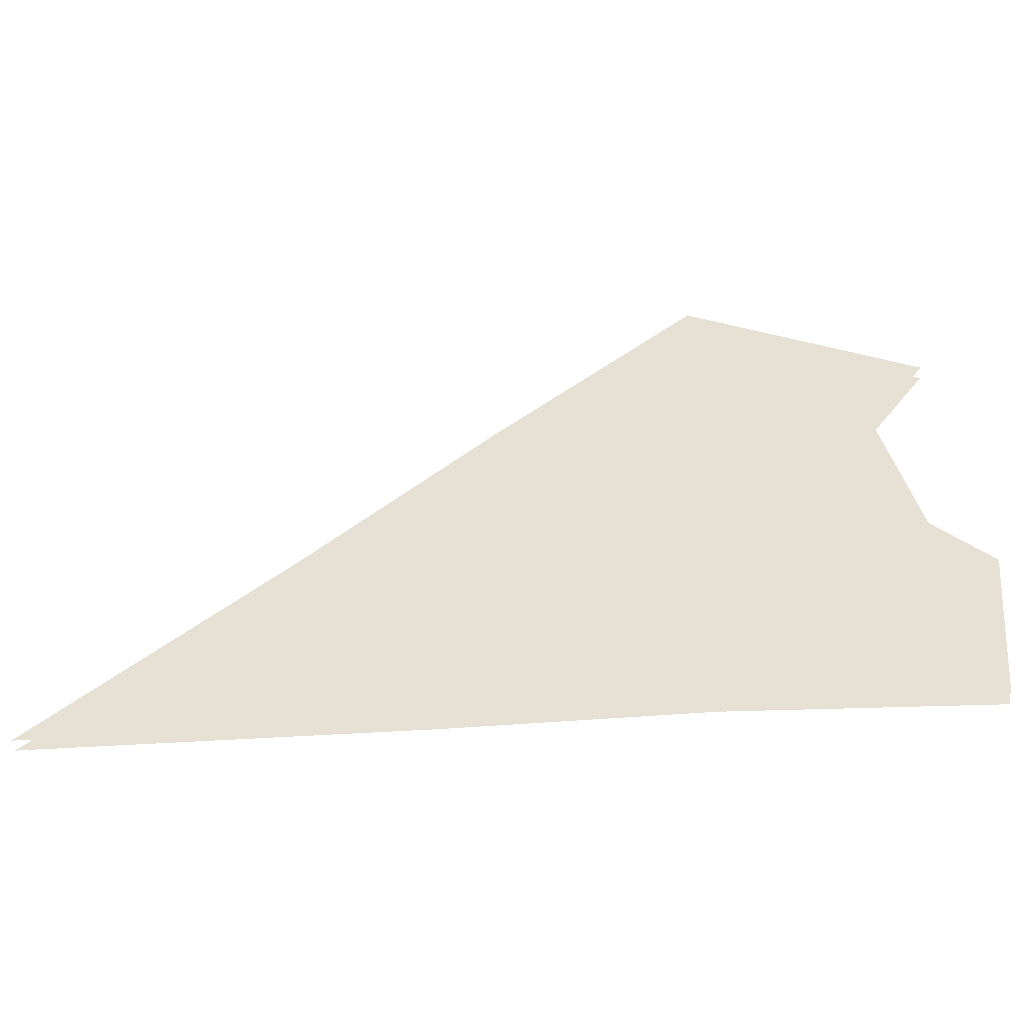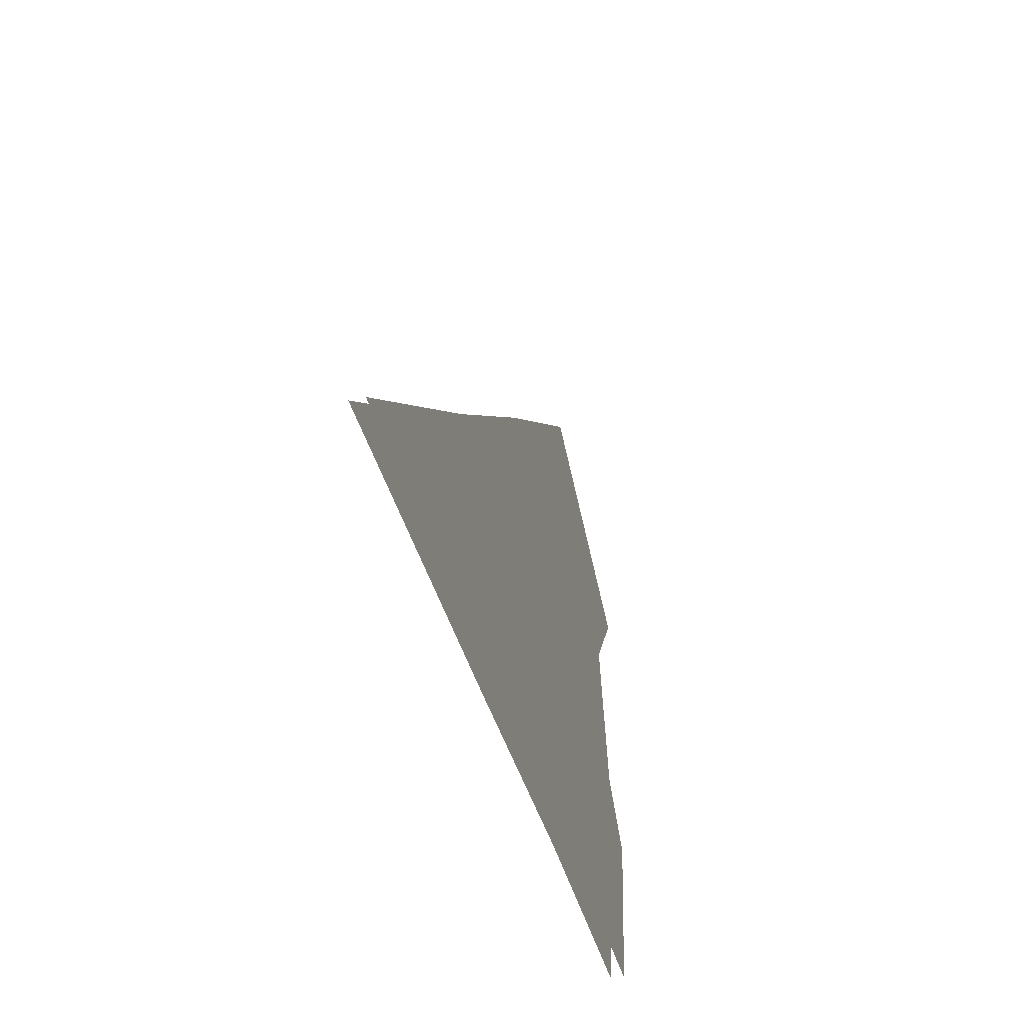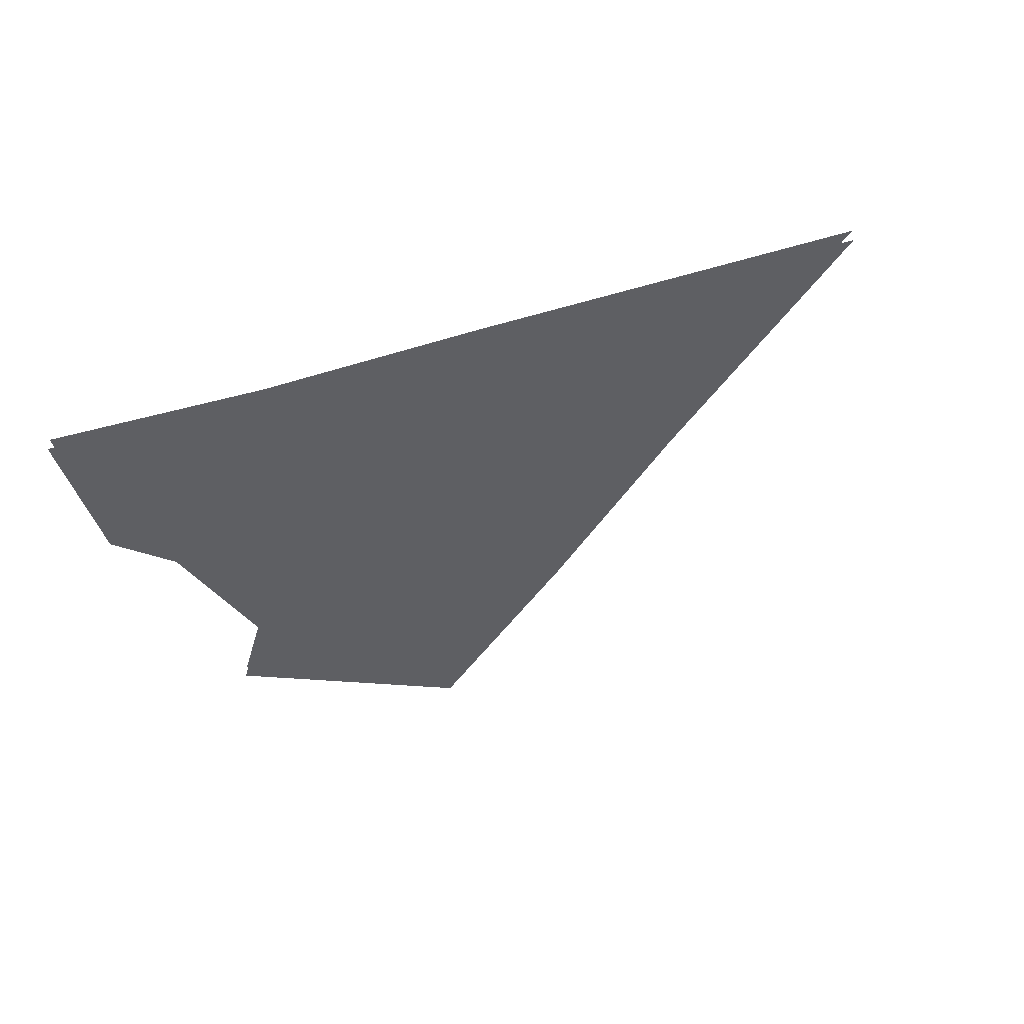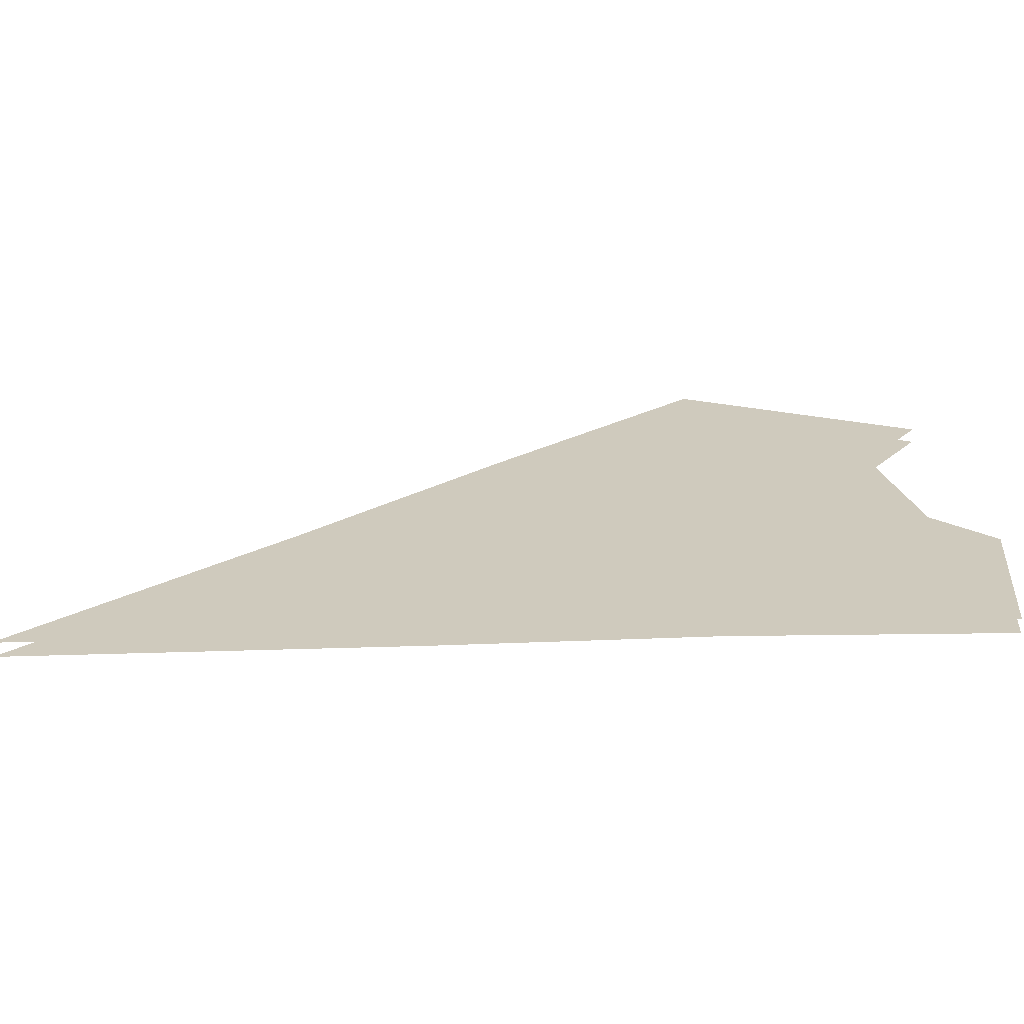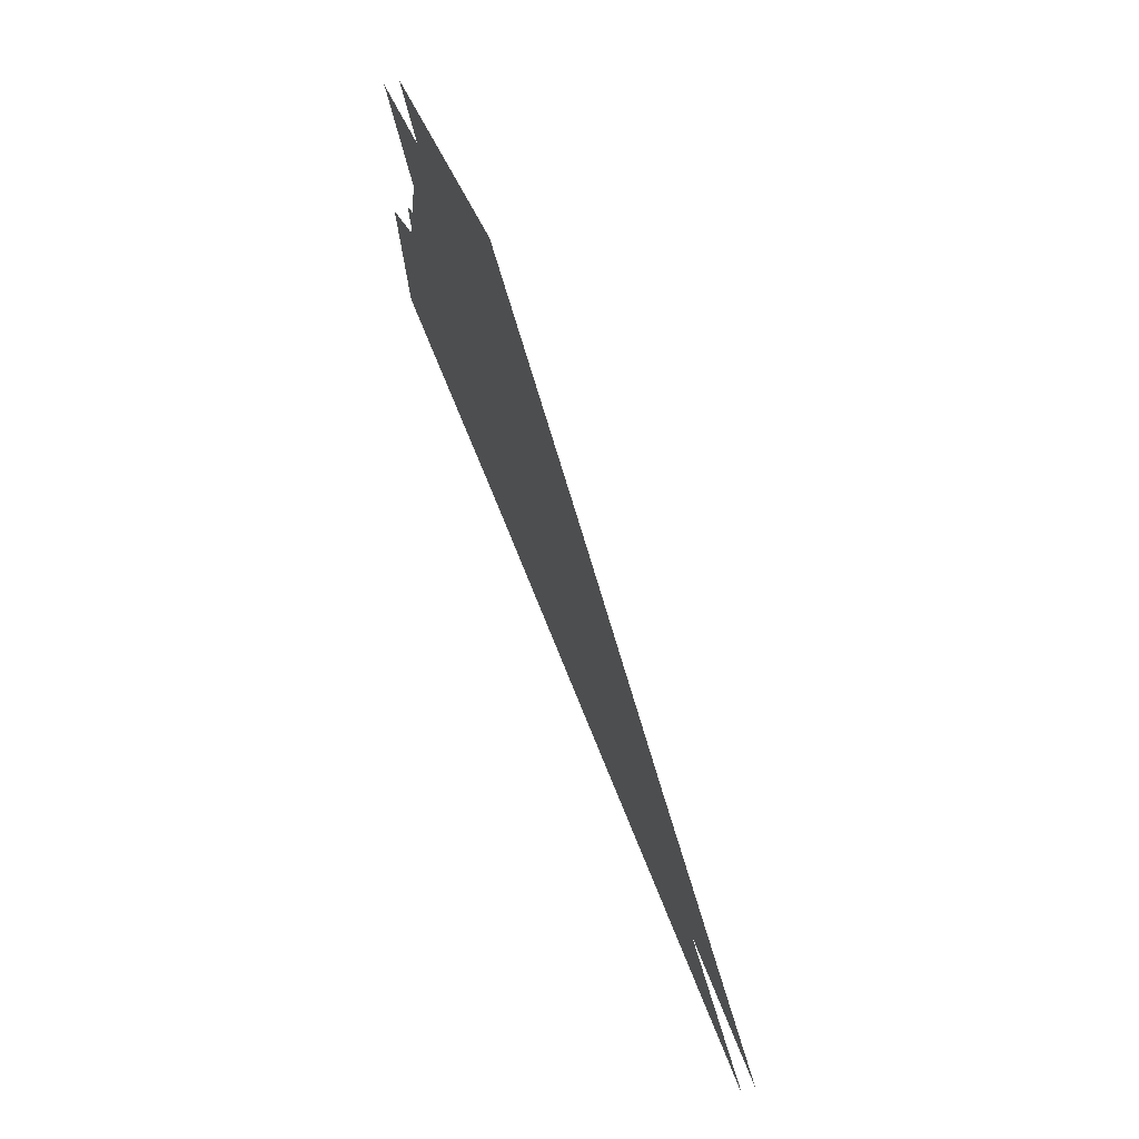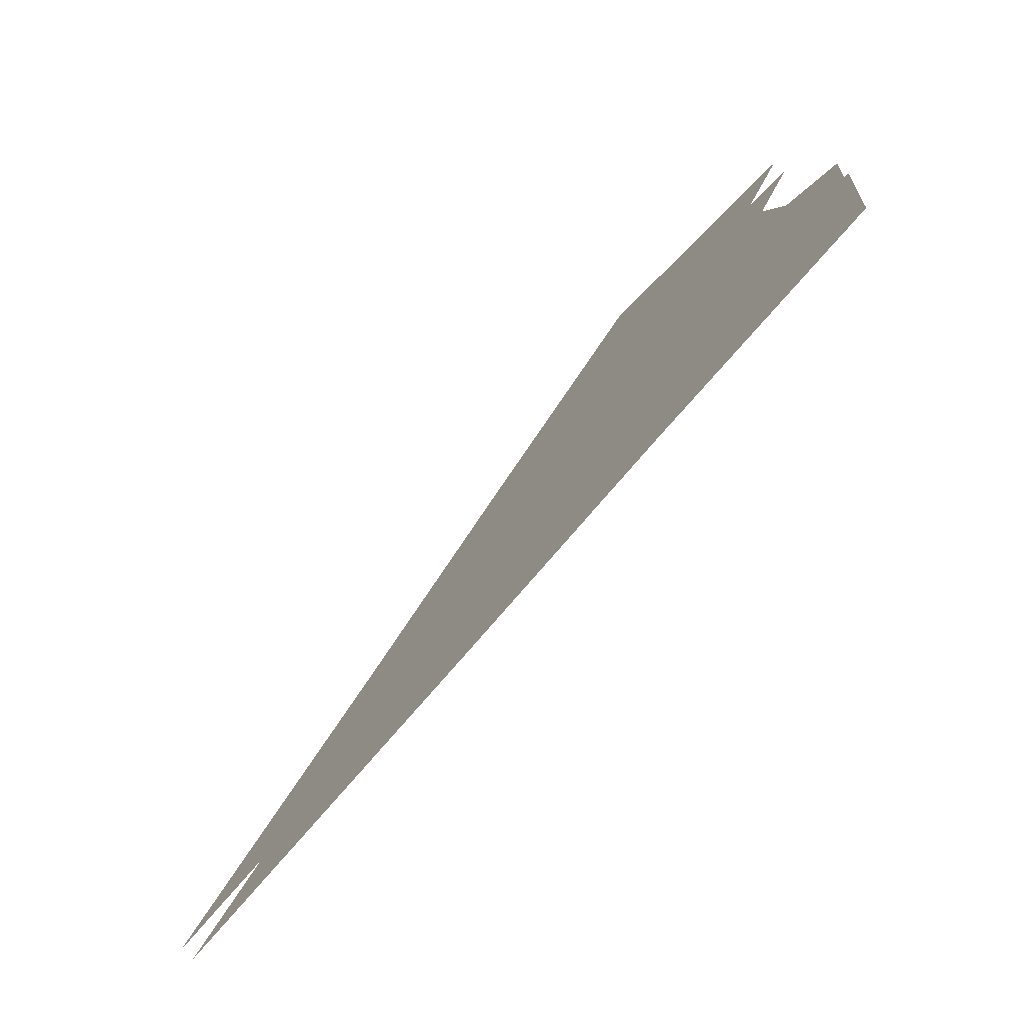
<metadata>
{"format":"obj","ext":"obj","renderer":"f3d","projection":"perspective","resolution":1024,"background":"white","views":[{"elev":-46.9,"azim":-174.6,"up":"+Y"},{"elev":-40.5,"azim":104.7,"up":"+Y"},{"elev":-41.6,"azim":20.5,"up":"+Z"},{"elev":-66.6,"azim":-177.9,"up":"+Y"},{"elev":70.4,"azim":68.4,"up":"+Y"},{"elev":-75.6,"azim":-130.4,"up":"+Y"}]}
</metadata>
<code>
o floor_62
v 77.19 -33.14 0
v 77.19 -33.14 -0.1
v 75.52 -33.97 0
v 75.52 -33.97 -0.1
v 75.95 -34.56 0
v 75.95 -34.56 -0.1
v 75.7 -35.63 0
v 75.7 -35.63 -0.1
v 75.29 -36.03 0
v 75.29 -36.03 -0.1
v 75.41 -37.22 0
v 75.41 -37.22 -0.1
v 77.25 -37.13 0
v 77.25 -37.13 -0.1
v 79.05 -37.13 0
v 79.05 -37.13 -0.1
v 81.84 -37.09 0
v 81.84 -37.09 -0.1
v 80.05 -35.58 0
v 80.05 -35.58 -0.1
v 78.68 -34.38 0
v 78.68 -34.38 -0.1
f 3 5 1
f 2 6 4
f 1 5 21
f 22 6 2
f 21 5 13
f 14 6 22
f 21 13 15
f 16 14 22
f 21 15 19
f 20 16 22
f 19 15 17
f 18 16 20
f 11 13 7
f 8 14 12
f 11 7 9
f 10 8 12
f 7 13 5
f 6 14 8

</code>
